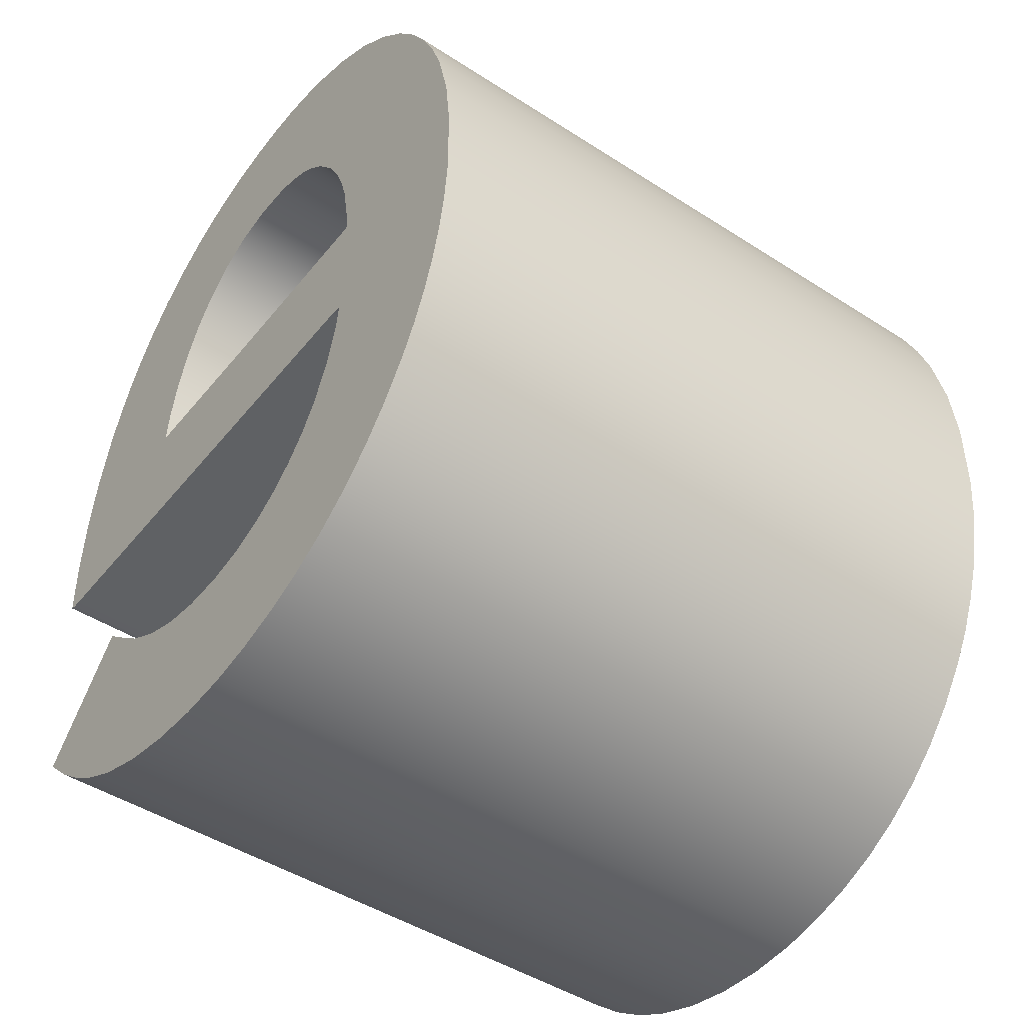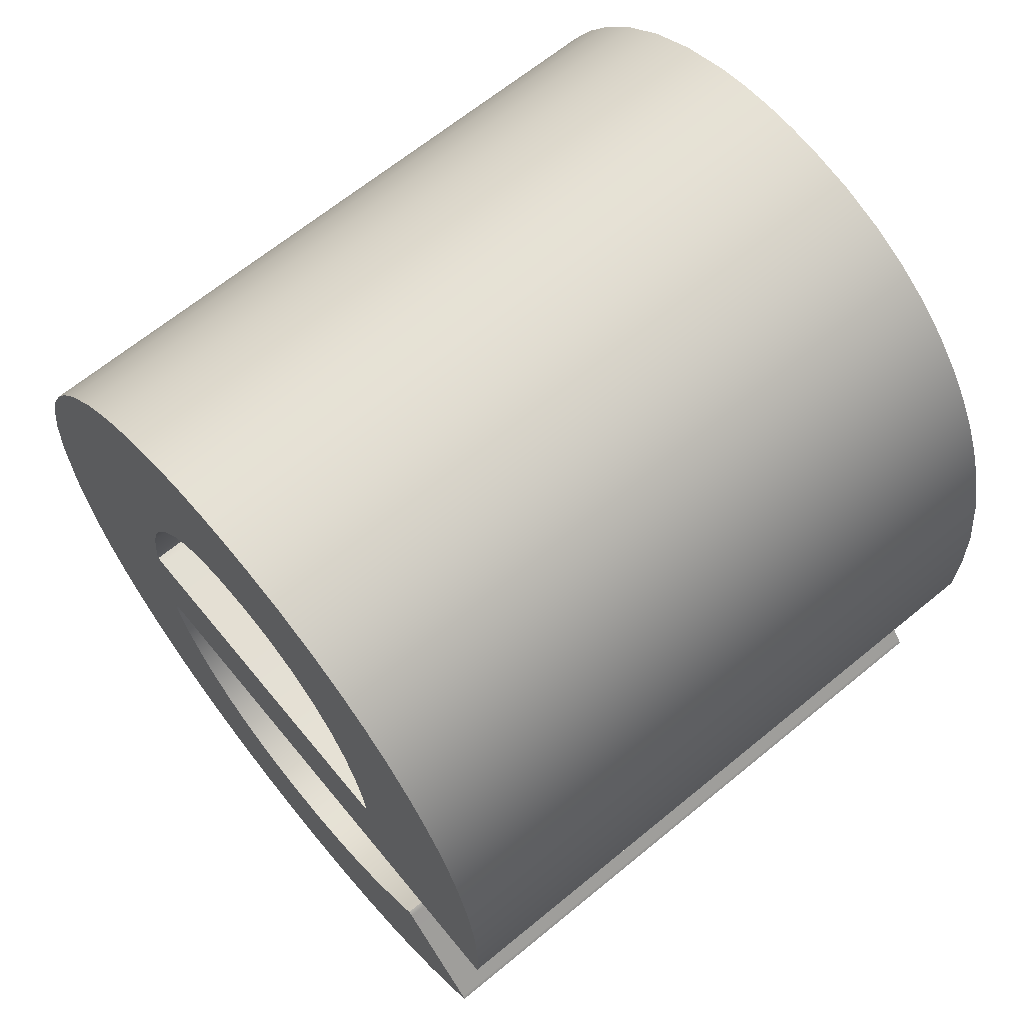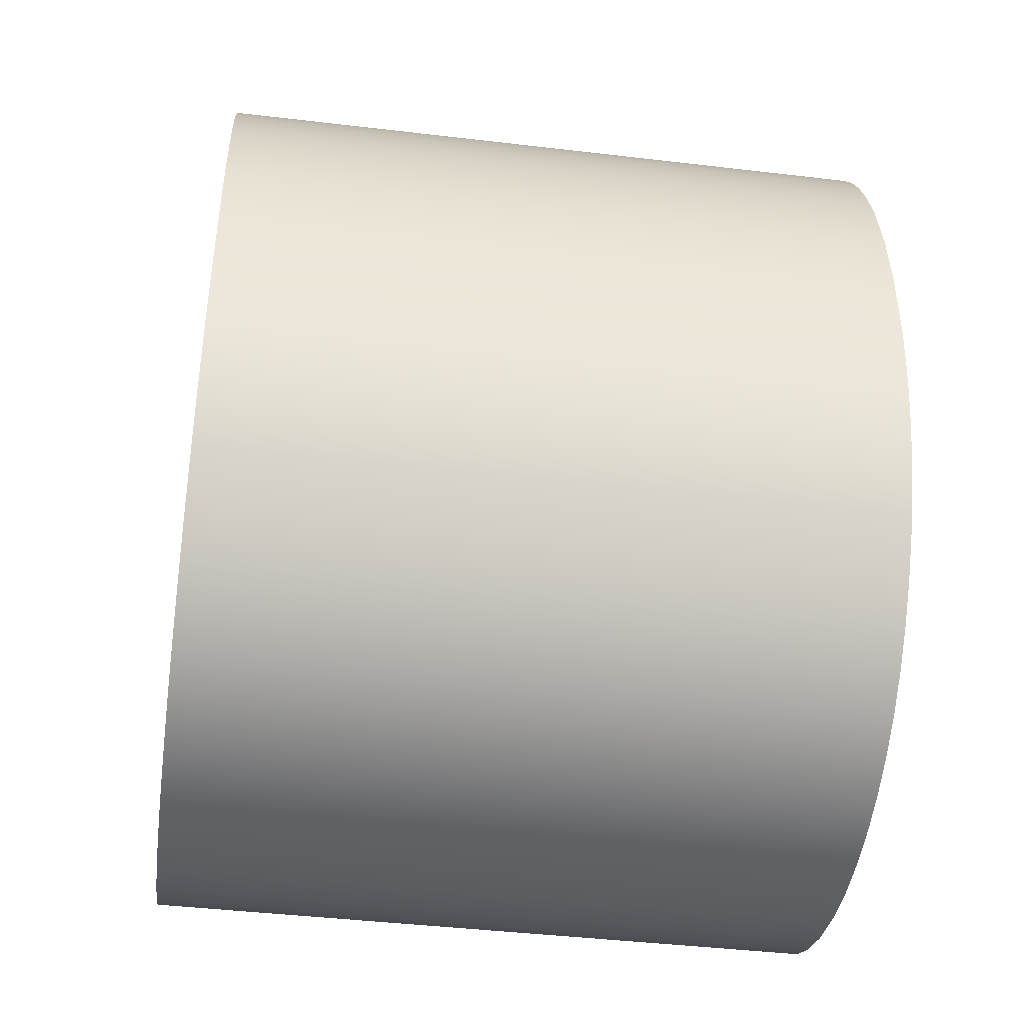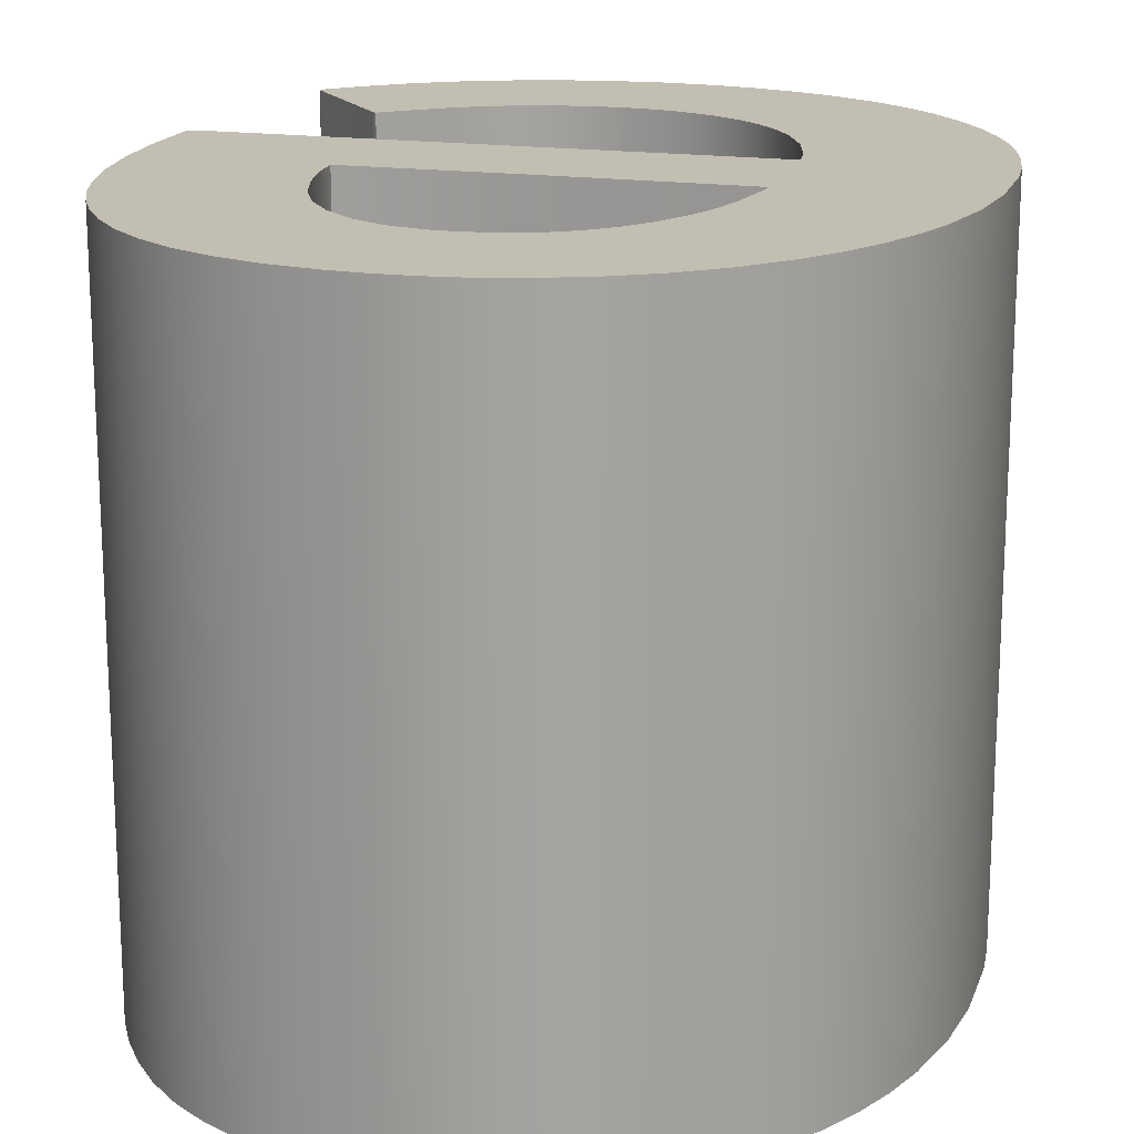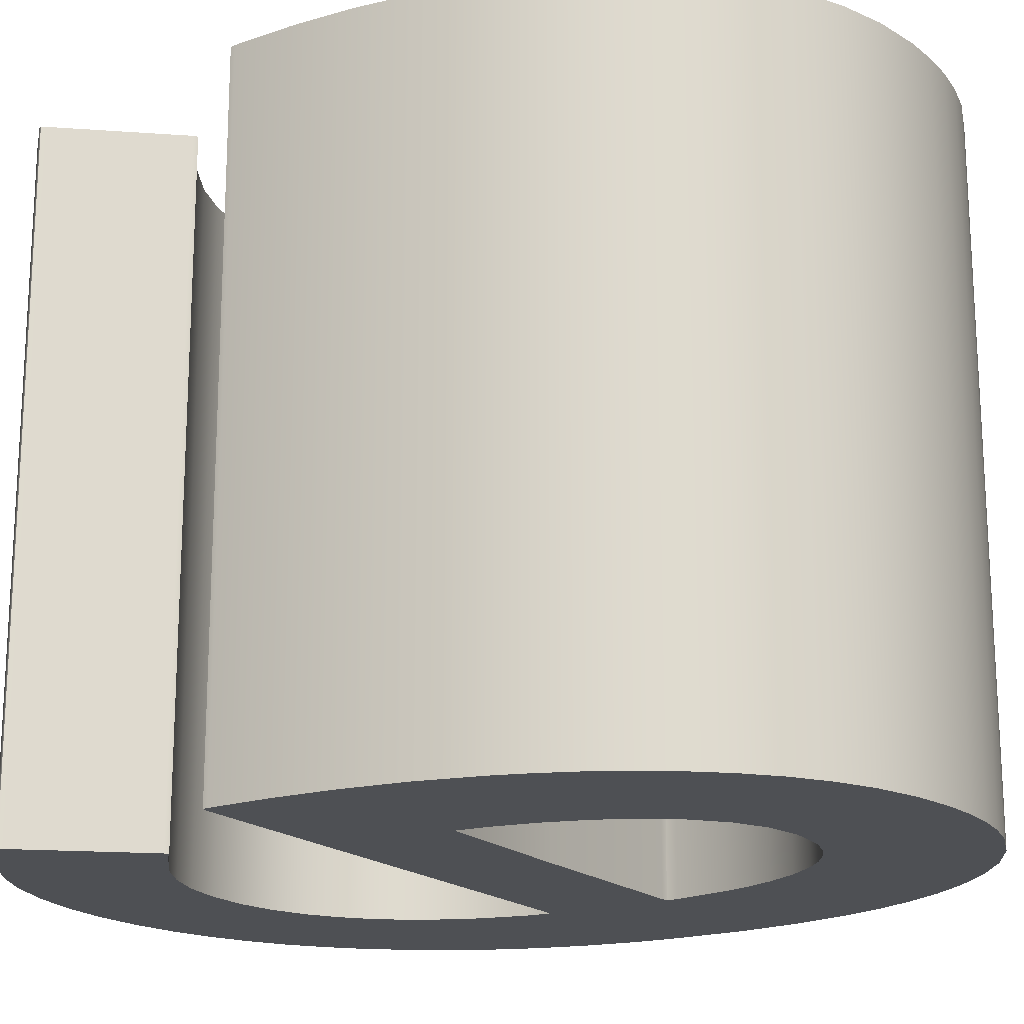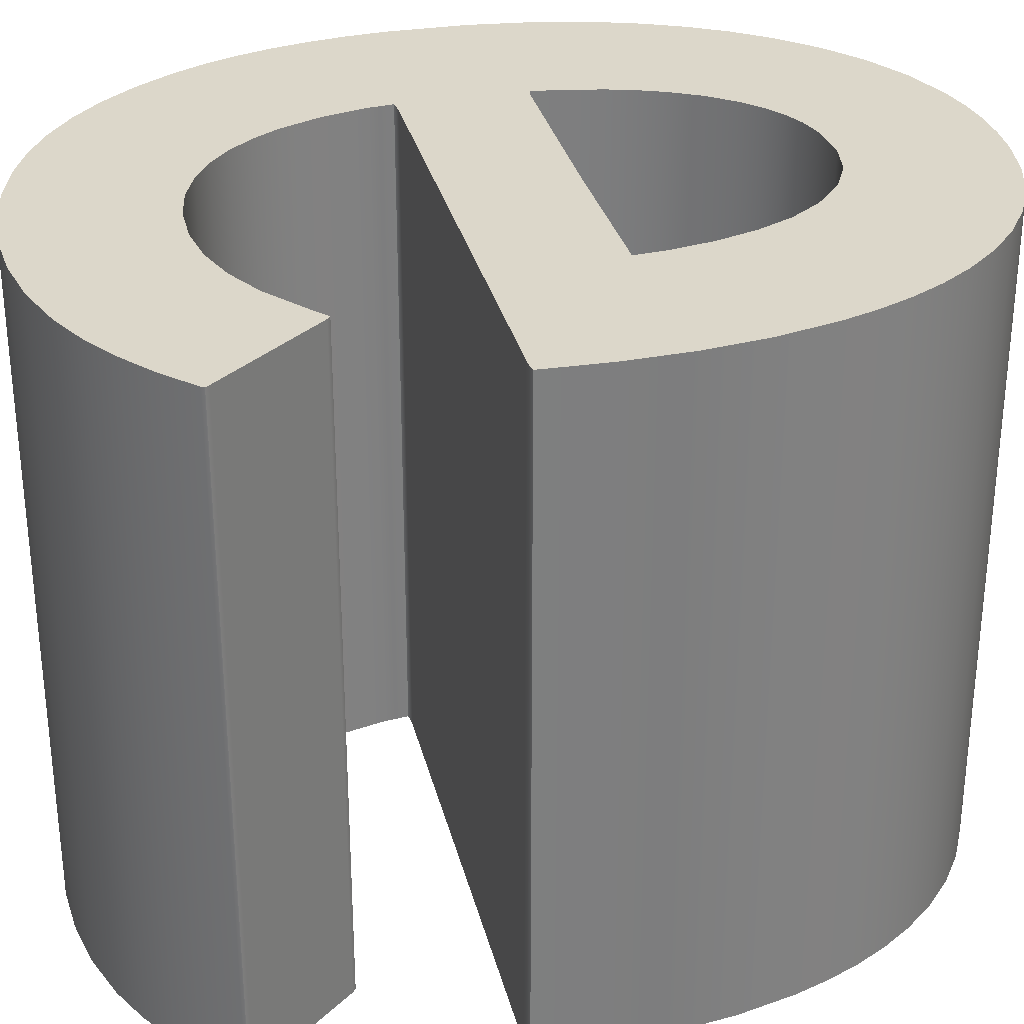
<metadata>
{"format":"obj","ext":"obj","renderer":"f3d","projection":"perspective","resolution":1024,"background":"white","views":[{"elev":-46.1,"azim":-126.5,"up":"+Y"},{"elev":66.2,"azim":50.5,"up":"+Y"},{"elev":-43.1,"azim":-98.0,"up":"+Y"},{"elev":17.5,"azim":-163.9,"up":"+Z"},{"elev":-18.8,"azim":122.3,"up":"+Z"},{"elev":30.8,"azim":76.9,"up":"+Z"}]}
</metadata>
<code>
v -0.04052 18.15 0
v -0.04052 18.15 30
v -0.03679 21.71 0
v -0.03679 21.71 30
v 0.1231 16.38 0
v 0.1231 16.38 30
v 0.2748 24.55 0
v 0.2748 24.55 30
v 0.4154 14.62 0
v 0.4154 14.62 30
v 0.7953 13.05 0
v 0.7953 13.05 30
v 0.9178 27.33 0
v 0.9178 27.33 30
v 1.291 11.53 0
v 1.291 11.53 30
v 1.541 29.13 0
v 1.541 29.13 30
v 1.914 10.06 0
v 1.914 10.06 30
v 2.319 30.85 0
v 2.319 30.85 30
v 2.676 8.64 0
v 2.676 8.64 30
v 3.266 32.48 0
v 3.266 32.48 30
v 3.558 10.04 0
v 3.558 10.04 30
v 3.558 15.05 0
v 3.558 15.05 30
v 3.558 20.05 0
v 3.558 20.05 30
v 3.558 25.05 0
v 3.558 25.05 30
v 3.558 30.05 0
v 3.558 30.05 30
v 3.798 6.97 0
v 3.798 6.97 30
v 4.394 34.01 0
v 4.394 34.01 30
v 5.045 5.492 0
v 5.045 5.492 30
v 5.96 35.67 0
v 5.96 35.67 30
v 6.417 4.204 0
v 6.417 4.204 30
v 7.602 5.043 0
v 7.602 5.043 30
v 7.602 10.04 0
v 7.602 10.04 30
v 7.602 30.05 0
v 7.602 30.05 30
v 7.602 35.05 0
v 7.602 35.05 30
v 7.711 37.06 0
v 7.711 37.06 30
v 7.883 22.57 0
v 7.883 22.57 15
v 7.883 22.57 30
v 7.886 23.04 0
v 7.886 23.04 30
v 7.911 3.108 0
v 7.911 3.108 30
v 7.951 16.96 0
v 7.951 16.96 15
v 7.951 16.96 30
v 8.082 15.85 0
v 8.082 15.85 30
v 8.201 22.54 0
v 8.201 22.54 30
v 8.337 25.57 0
v 8.337 25.57 30
v 8.586 13.9 0
v 8.586 13.9 30
v 8.598 17.02 0
v 8.598 17.02 30
v 8.704 26.8 0
v 8.704 26.8 30
v 9.185 28 0
v 9.185 28 30
v 9.397 12.05 0
v 9.397 12.05 30
v 9.529 2.201 0
v 9.529 2.201 30
v 9.654 38.17 0
v 9.654 38.17 30
v 9.934 29.37 0
v 9.934 29.37 30
v 10.15 10.87 0
v 10.15 10.87 30
v 10.89 30.61 0
v 10.89 30.61 30
v 11.05 9.827 0
v 11.05 9.827 30
v 11.27 1.484 0
v 11.27 1.484 30
v 11.65 20.05 0
v 11.65 20.05 30
v 11.69 31.35 0
v 11.69 31.35 30
v 11.8 38.97 0
v 11.8 38.97 30
v 12.1 8.942 0
v 12.1 8.942 30
v 12.56 31.96 0
v 12.56 31.96 30
v 13.13 0.9554 0
v 13.13 0.9554 30
v 13.24 39.31 0
v 13.24 39.31 30
v 13.31 8.22 0
v 13.31 8.22 30
v 13.52 32.41 0
v 13.52 32.41 30
v 14.56 32.7 0
v 14.56 32.7 30
v 14.7 39.5 0
v 14.7 39.5 30
v 14.86 7.63 0
v 14.86 7.63 30
v 15.11 0.6152 0
v 15.11 0.6152 30
v 15.69 5.043 0
v 15.69 5.043 30
v 15.69 20.05 0
v 15.69 20.05 30
v 15.69 35.05 0
v 15.69 35.05 30
v 16.17 39.55 0
v 16.17 39.55 30
v 16.37 32.83 0
v 16.37 32.83 30
v 16.51 7.342 0
v 16.51 7.342 30
v 16.7 22.51 0
v 16.7 22.51 30
v 17.35 0.505 0
v 17.35 0.505 30
v 17.65 39.46 0
v 17.65 39.46 30
v 18.03 32.52 0
v 18.03 32.52 30
v 18.39 7.337 0
v 18.39 7.337 30
v 19.55 31.78 0
v 19.55 31.78 30
v 19.6 0.6753 0
v 19.6 0.6753 30
v 19.72 39.12 0
v 19.72 39.12 30
v 19.73 5.043 0
v 19.73 5.043 30
v 19.73 20.05 0
v 19.73 20.05 30
v 19.73 35.05 0
v 19.73 35.05 30
v 20.19 7.648 0
v 20.19 7.648 30
v 20.91 30.58 0
v 20.91 30.58 30
v 21.72 38.48 0
v 21.72 38.48 30
v 21.9 1.131 0
v 21.9 1.131 30
v 21.9 29.21 0
v 21.9 29.21 30
v 21.91 8.269 0
v 21.91 8.269 30
v 22.64 27.69 0
v 22.64 27.69 30
v 23.22 25.88 0
v 23.22 25.88 30
v 23.38 37.67 0
v 23.38 37.67 30
v 23.55 9.192 0
v 23.55 9.192 30
v 23.58 24.02 0
v 23.58 24.02 30
v 23.71 22.59 0
v 23.71 22.59 15
v 23.71 22.59 30
v 23.78 5.043 0
v 23.78 5.043 30
v 23.78 20.05 0
v 23.78 20.05 30
v 23.78 30.05 0
v 23.78 30.05 30
v 23.78 35.05 0
v 23.78 35.05 30
v 24.12 1.904 0
v 24.12 1.904 30
v 24.88 36.65 0
v 24.88 36.65 30
v 25.61 10.83 0
v 25.61 10.83 30
v 25.79 2.741 0
v 25.79 2.741 30
v 26.04 11.22 0
v 26.04 11.22 15
v 26.04 11.22 30
v 26.23 11.07 0
v 26.23 11.07 30
v 26.23 35.44 0
v 26.23 35.44 30
v 27.34 3.746 0
v 27.34 3.746 30
v 27.44 34.04 0
v 27.44 34.04 30
v 27.82 20.05 0
v 27.82 20.05 30
v 28.36 32.69 0
v 28.36 32.69 30
v 28.78 4.904 0
v 28.78 4.904 30
v 29.14 31.26 0
v 29.14 31.26 30
v 29.8 29.78 0
v 29.8 29.78 30
v 30.07 6.504 0
v 30.07 6.504 30
v 30.12 6.2 0
v 30.12 6.2 30
v 30.19 6.335 0
v 30.19 6.335 15
v 30.19 6.335 30
v 30.33 28.23 0
v 30.33 28.23 30
v 30.65 17.03 0
v 30.65 17.03 30
v 30.99 25.56 0
v 30.99 25.56 30
v 31.15 17.03 0
v 31.15 17.03 30
v 31.37 22.83 0
v 31.37 22.83 30
v 31.43 17.1 0
v 31.43 17.1 15
v 31.43 17.1 30
v 31.46 17.33 0
v 31.46 17.33 30
v 31.51 20.08 0
v 31.51 20.08 30
f 29 49 27
f 51 33 35
f 27 23 19
f 37 23 27
f 15 27 19
f 41 47 45
f 62 45 47
f 41 37 49
f 37 27 49
f 5 1 31
f 9 5 29
f 29 15 11
f 29 5 31
f 29 31 64
f 29 27 15
f 11 9 29
f 3 31 1
f 41 49 47
f 83 123 95
f 123 83 47
f 119 123 111
f 95 123 107
f 103 111 47
f 123 47 111
f 47 93 103
f 29 67 73
f 81 49 73
f 67 29 64
f 73 49 29
f 49 89 93
f 125 75 97
f 49 81 89
f 49 93 47
f 75 64 97
f 47 83 62
f 64 31 97
f 13 33 7
f 3 7 33
f 33 60 57
f 33 17 35
f 13 17 33
f 71 33 51
f 31 3 33
f 31 33 57
f 25 35 21
f 17 21 35
f 35 25 39
f 39 51 35
f 39 43 53
f 85 53 55
f 53 43 55
f 51 53 91
f 51 39 53
f 60 33 71
f 97 69 135
f 77 51 79
f 91 53 99
f 87 51 91
f 31 57 97
f 79 51 87
f 113 105 53
f 85 127 53
f 113 53 127
f 105 99 53
f 101 127 85
f 109 117 127
f 113 127 115
f 109 127 101
f 71 51 77
f 69 97 57
f 123 137 121
f 151 137 123
f 123 119 133
f 151 163 147
f 167 182 151
f 163 151 182
f 182 190 163
f 137 151 147
f 143 151 123
f 123 133 143
f 125 153 75
f 151 157 167
f 75 153 228
f 175 182 167
f 157 151 143
f 135 153 125
f 175 194 182
f 135 125 97
f 205 196 182
f 205 182 194
f 219 221 213
f 221 219 223
f 194 213 205
f 201 219 213
f 198 201 194
f 213 194 201
f 184 228 153
f 239 232 228
f 232 239 236
f 184 209 228
f 239 228 241
f 196 190 182
f 179 184 153
f 155 145 141
f 169 165 186
f 159 155 188
f 186 165 159
f 153 135 179
f 155 159 145
f 155 127 139
f 127 131 115
f 127 129 139
f 127 141 131
f 117 129 127
f 173 188 161
f 161 188 155
f 155 149 161
f 139 149 155
f 127 155 141
f 186 171 169
f 179 186 184
f 226 209 186
f 234 209 230
f 226 186 217
f 241 209 234
f 241 228 209
f 209 184 186
f 186 159 188
f 207 188 203
f 188 192 203
f 207 186 188
f 173 192 188
f 215 186 211
f 211 186 207
f 217 186 215
f 177 171 186
f 179 177 186
f 230 209 226
f 123 121 107
f 237 232 236
f 233 229 228 232
f 238 233 237
f 232 237 233
f 65 64 75
f 76 65 75
f 75 228 229 76
f 65 76 66
f 224 221 223
f 213 221 222 214
f 196 205 206 197
f 190 196 197 191
f 205 213 214 206
f 147 163 164 148
f 137 147 148 138
f 107 121 122 108
f 83 95 96 84
f 95 107 108 96
f 121 137 138 122
f 163 190 191 164
f 45 62 63 46
f 41 45 46 42
f 23 37 38 24
f 15 19 20 16
f 19 23 24 20
f 37 41 42 38
f 9 11 12 10
f 5 9 10 6
f 3 1 2 4
f 13 7 8 14
f 7 3 4 8
f 1 5 6 2
f 11 15 16 12
f 62 83 84 63
f 225 222 224
f 222 221 224
f 14 18 17 13
f 21 17 18 22
f 25 21 22 26
f 43 39 40 44
f 55 43 44 56
f 39 25 26 40
f 101 85 86 102
f 109 101 102 110
f 129 117 118 130
f 149 139 140 150
f 139 129 130 140
f 117 109 110 118
f 85 55 56 86
f 173 161 162 174
f 192 173 174 193
f 207 203 204 208
f 215 211 212 216
f 211 207 208 212
f 203 192 193 204
f 226 217 218 227
f 230 226 227 231
f 241 234 235 242
f 237 236 239
f 239 241 242 240
f 234 230 231 235
f 217 215 216 218
f 161 149 150 162
f 237 240 238
f 240 237 239
f 199 201 198
f 200 202 199
f 201 199 202
f 202 220 219 201
f 224 223 219
f 225 224 220
f 219 220 224
f 65 67 64
f 81 73 74 82
f 73 67 68 74
f 93 89 90 94
f 111 103 104 112
f 103 93 94 104
f 89 81 82 90
f 68 65 66
f 67 65 68
f 112 120 119 111
f 133 119 120 134
f 157 143 144 158
f 143 133 134 144
f 175 167 168 176
f 199 198 194
f 194 175 176 195
f 167 157 158 168
f 199 195 200
f 199 194 195
f 58 69 57
f 59 70 58
f 69 58 70
f 70 136 135 69
f 180 179 135
f 181 180 136
f 135 136 180
f 180 177 179
f 169 171 172 170
f 165 169 170 166
f 171 177 178 172
f 145 159 160 146
f 131 141 142 132
f 115 131 132 116
f 141 145 146 142
f 159 165 166 160
f 178 180 181
f 177 180 178
f 116 114 113 115
f 105 113 114 106
f 91 99 100 92
f 87 91 92 88
f 99 105 106 100
f 77 79 80 78
f 60 71 72 61
f 58 57 60
f 71 77 78 72
f 79 87 88 80
f 58 61 59
f 60 61 58
f 30 28 50
f 52 36 34
f 28 20 24
f 38 28 24
f 16 20 28
f 42 46 48
f 63 48 46
f 42 50 38
f 38 50 28
f 6 32 2
f 10 30 6
f 30 12 16
f 30 32 6
f 30 66 32
f 30 16 28
f 12 30 10
f 4 2 32
f 42 48 50
f 84 96 124
f 124 48 84
f 120 112 124
f 96 108 124
f 104 48 112
f 124 112 48
f 48 104 94
f 30 74 68
f 82 74 50
f 68 66 30
f 74 30 50
f 50 94 90
f 126 98 76
f 50 90 82
f 50 48 94
f 76 98 66
f 48 63 84
f 66 98 32
f 14 8 34
f 4 34 8
f 34 59 61
f 34 36 18
f 14 34 18
f 72 52 34
f 32 34 4
f 32 59 34
f 26 22 36
f 18 36 22
f 36 40 26
f 40 36 52
f 40 54 44
f 86 56 54
f 54 56 44
f 52 92 54
f 52 54 40
f 61 72 34
f 98 136 70
f 78 80 52
f 92 100 54
f 88 92 52
f 32 98 59
f 80 88 52
f 114 54 106
f 86 54 128
f 114 128 54
f 106 54 100
f 102 86 128
f 110 128 118
f 114 116 128
f 110 102 128
f 72 78 52
f 70 59 98
f 124 122 138
f 152 124 138
f 124 134 120
f 152 148 164
f 168 152 183
f 164 183 152
f 183 164 191
f 138 148 152
f 144 124 152
f 124 144 134
f 126 76 154
f 152 168 158
f 76 229 154
f 176 168 183
f 158 144 152
f 136 126 154
f 176 183 195
f 136 98 126
f 206 183 197
f 206 195 183
f 220 214 222
f 222 225 220
f 195 206 214
f 202 214 220
f 200 195 202
f 214 202 195
f 185 154 229
f 240 229 233
f 233 238 240
f 185 229 210
f 240 242 229
f 197 183 191
f 181 154 185
f 156 142 146
f 170 187 166
f 160 189 156
f 187 160 166
f 154 181 136
f 156 146 160
f 156 140 128
f 128 116 132
f 128 140 130
f 128 132 142
f 118 128 130
f 174 162 189
f 162 156 189
f 156 162 150
f 140 156 150
f 128 142 156
f 187 170 172
f 181 185 187
f 227 187 210
f 235 231 210
f 227 218 187
f 242 235 210
f 242 210 229
f 210 187 185
f 187 189 160
f 208 204 189
f 189 204 193
f 208 189 187
f 174 189 193
f 216 212 187
f 212 208 187
f 218 216 187
f 178 187 172
f 181 187 178
f 231 227 210
f 124 108 122

</code>
